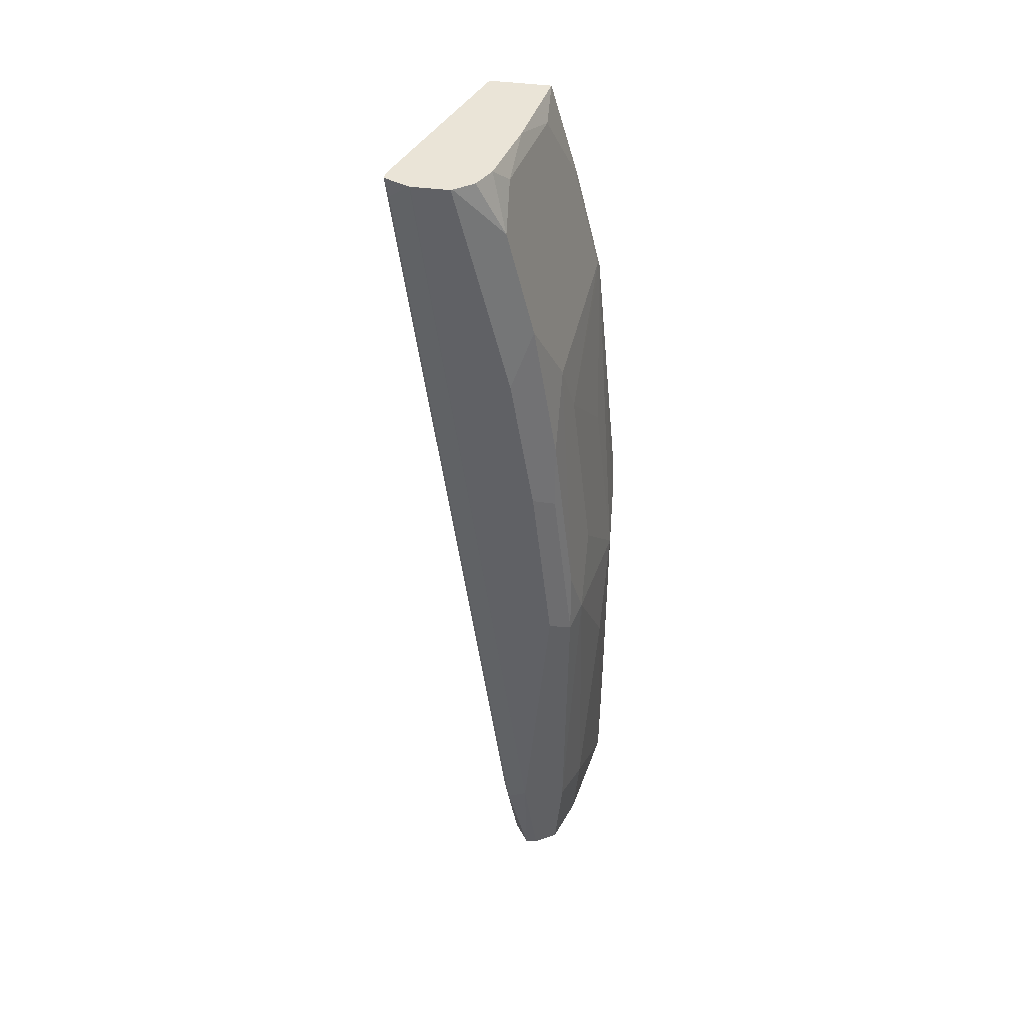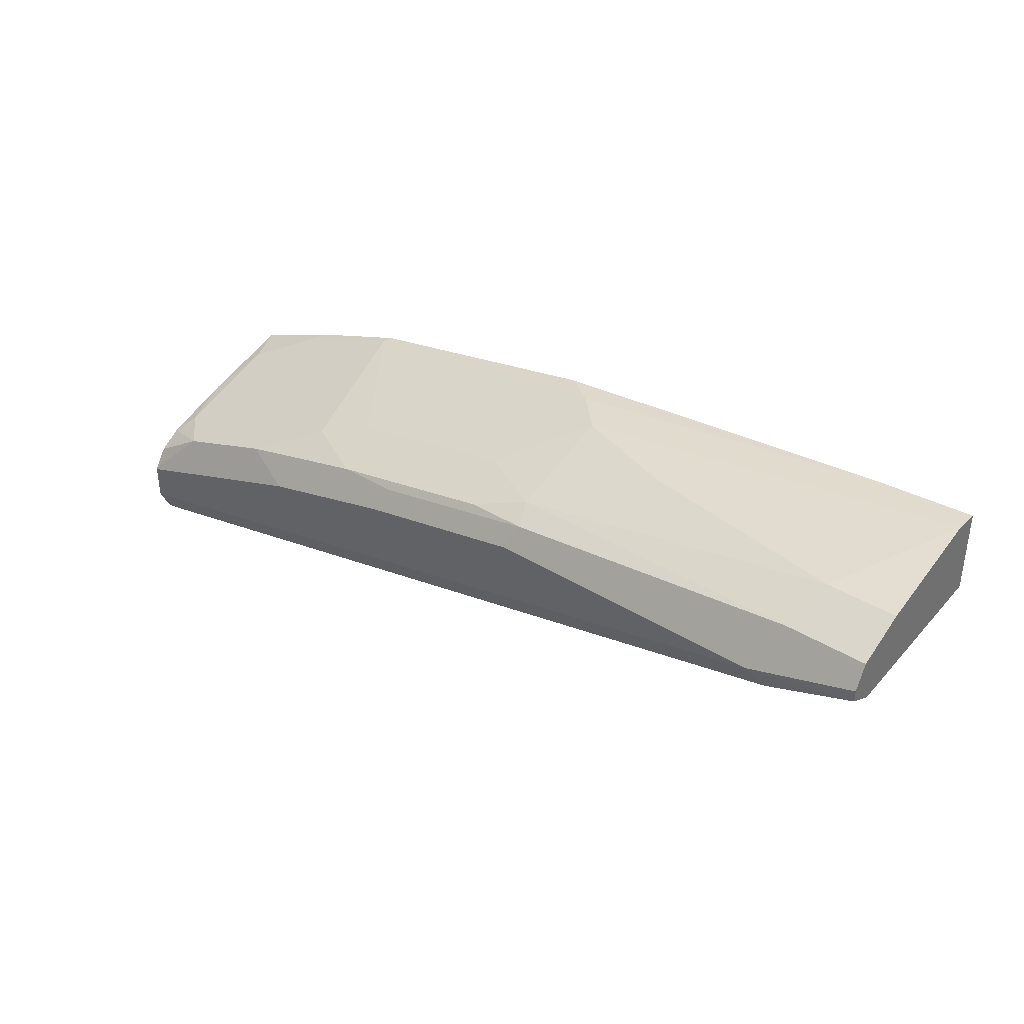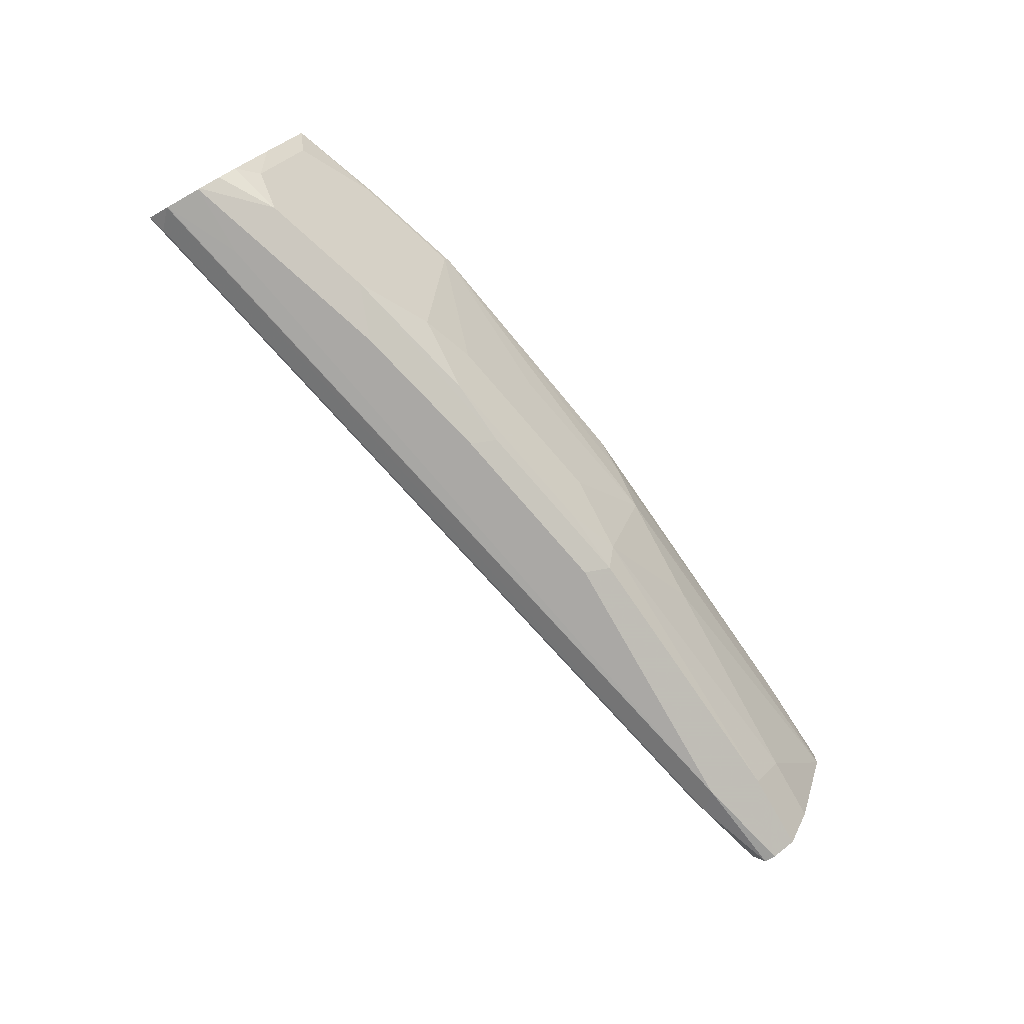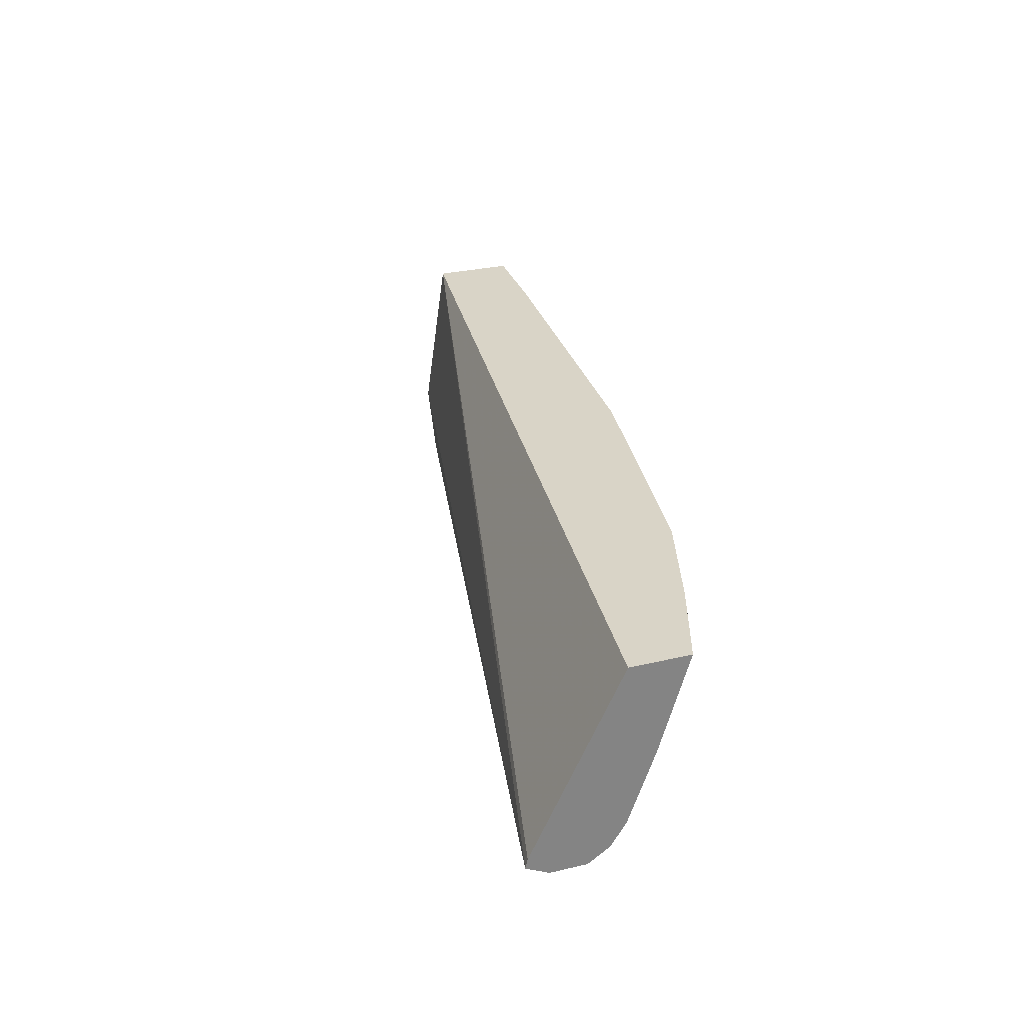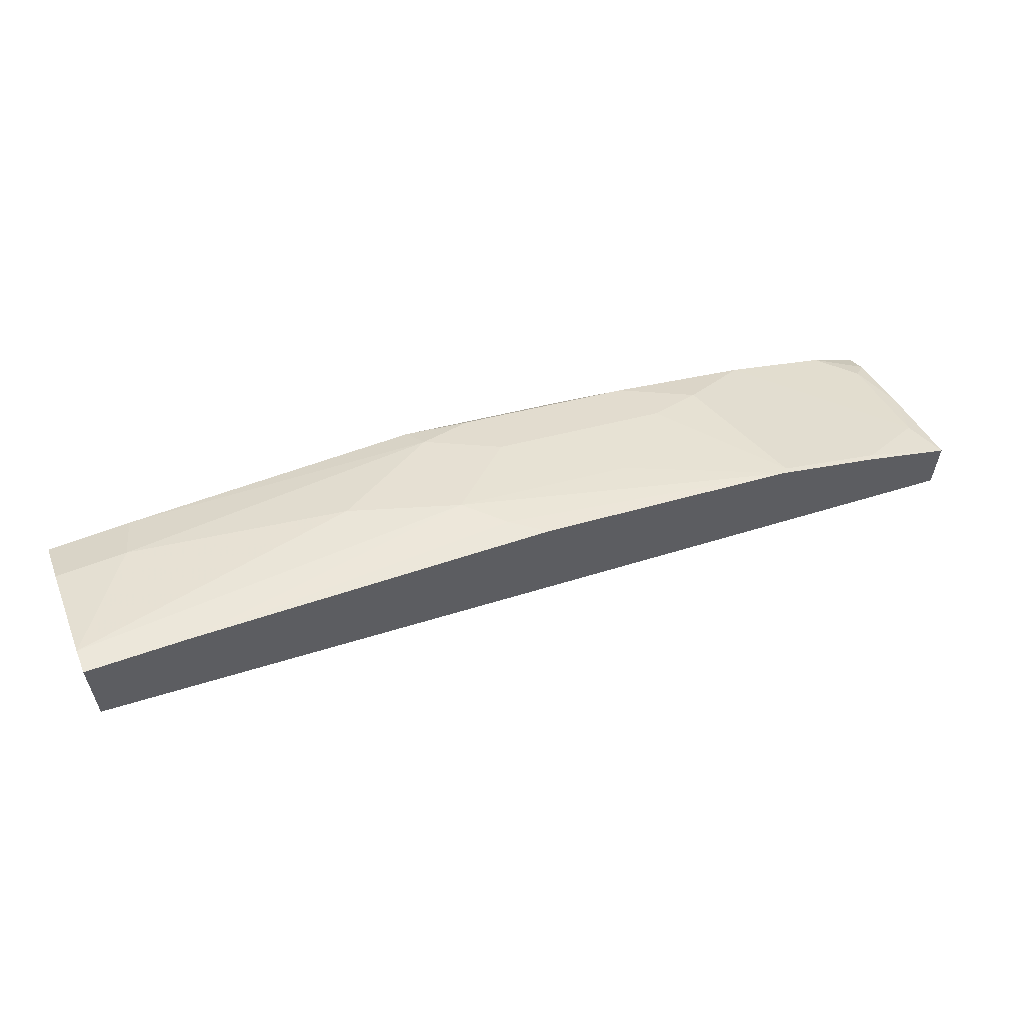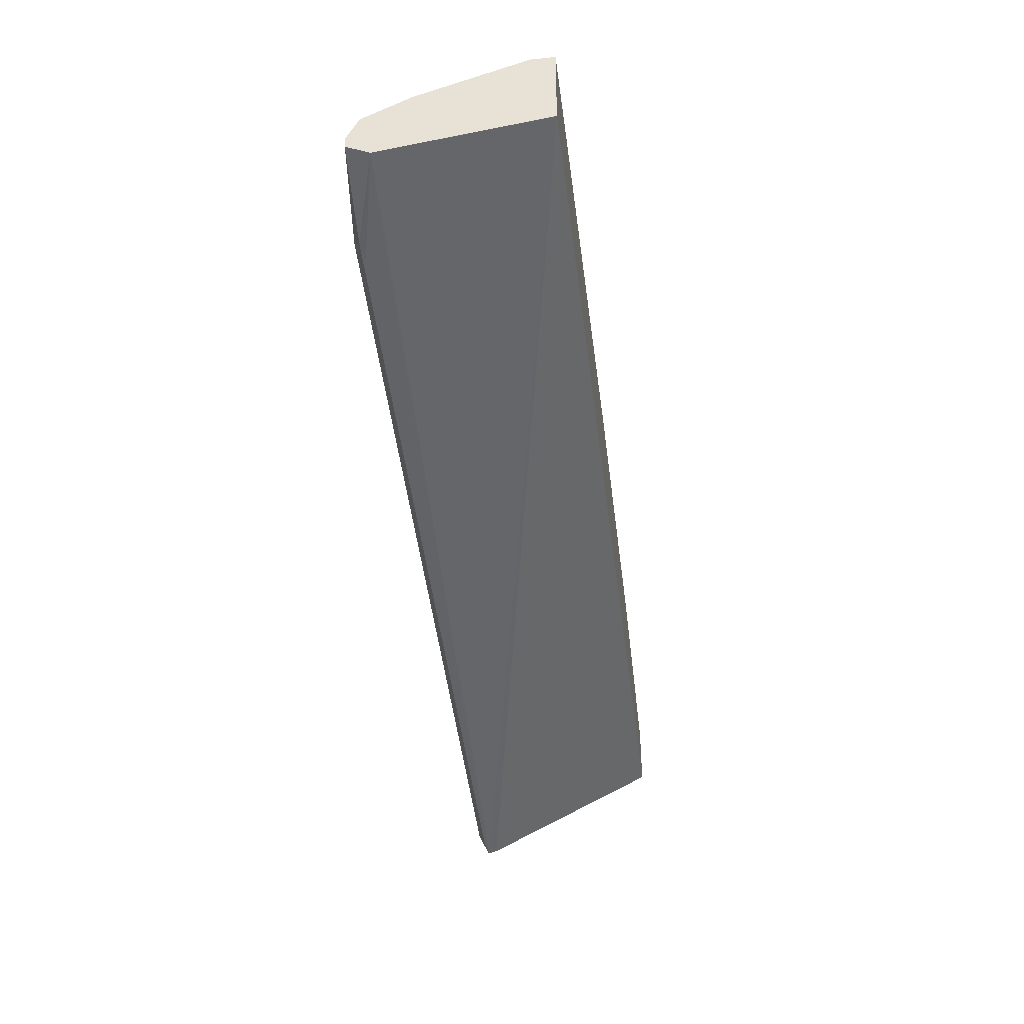
<metadata>
{"format":"obj","ext":"obj","renderer":"f3d","projection":"perspective","resolution":1024,"background":"white","views":[{"elev":-48.0,"azim":-95.1,"up":"+Y"},{"elev":36.4,"azim":39.3,"up":"+Z"},{"elev":-75.2,"azim":-60.6,"up":"+Y"},{"elev":28.7,"azim":-109.8,"up":"+Y"},{"elev":58.2,"azim":157.9,"up":"+Z"},{"elev":-38.5,"azim":97.5,"up":"+Z"}]}
</metadata>
<code>
v -0.4806 -0.6042 -0.0677
v -0.4806 -0.6044 -0.0677
v -0.4806 -0.5995 -0.06651
v -0.0003433 -0.5058 0.04936
v -0.0002963 -0.592 0.03699
v -0.05555 -0.6044 0.02465
v -0.04628 -0.6059 0.02774
v -0.4718 -0.6059 -0.06475
v -0.4806 -0.6103 -0.05592
v -0.4806 -0.5058 -0.02029
v -0.0002963 -0.5058 0.05018
v -0.0002963 -0.5059 0.04941
v -0.0002963 -0.5922 0.03707
v -0.0002963 -0.6044 0.04317
v -0.05555 -0.6105 0.03699
v -0.4806 -0.6104 -0.0555
v -0.4806 -0.5058 0.01077
v -0.0002963 -0.5058 0.09246
v -0.0002963 -0.6044 0.04933
v -0.2035 -0.6105 0.03699
v -0.444 -0.6105 -0.037
v -0.4806 -0.6105 -0.037
v -0.4317 -0.5058 0.02926
v -0.4806 -0.5546 -0.00441
v -0.4718 -0.5273 0.00926
v -0.4348 -0.5088 0.02774
v -0.0002963 -0.518 0.09246
v -0.0524 -0.5058 0.08939
v -0.0002963 -0.5982 0.06167
v -0.1974 -0.6044 0.04933
v -0.296 -0.6105 0.01849
v -0.4806 -0.6101 -0.03616
v -0.4255 -0.6105 -0.01849
v -0.3762 -0.5058 0.04776
v -0.4806 -0.5916 -0.01807
v -0.4718 -0.5828 -0.009239
v -0.3978 -0.6013 0.00926
v -0.3792 -0.5088 0.04624
v -0.03702 -0.5735 0.07401
v -0.0002963 -0.5735 0.07401
v -0.2035 -0.5365 0.07401
v -0.148 -0.555 0.07401
v -0.2393 -0.5058 0.07275
v -0.222 -0.518 0.07401
v -0.04318 -0.5982 0.06167
v -0.2035 -0.592 0.05549
v -0.2313 -0.6013 0.04624
v -0.2899 -0.6044 0.03083
v -0.37 -0.6105 1.059e-05
v -0.4533 -0.6013 -0.009239
v -0.4806 -0.6032 -0.02581
v -0.333 -0.5735 0.03699
v -0.296 -0.5365 0.05549
v -0.3238 -0.6013 0.02774
v -0.3608 -0.5828 0.02774
v -0.2405 -0.5735 0.05549
f 27 41 42
f 31 48 49
f 30 45 46
f 30 47 48
f 30 46 47
f 29 39 45
f 29 40 39
f 28 44 41
f 28 43 44
f 27 42 39
f 27 28 41
f 17 26 23
f 26 38 34
f 25 38 26
f 25 37 38
f 25 36 37
f 24 35 36
f 23 26 34
f 22 33 32
f 20 48 31
f 20 30 48
f 18 28 27
f 32 33 50
f 27 39 40
f 32 50 51
f 47 52 55
f 33 37 50
f 47 54 48
f 47 55 54
f 17 25 26
f 46 52 47
f 46 56 52
f 41 52 56
f 41 53 52
f 41 46 42
f 41 56 46
f 39 46 45
f 39 42 46
f 33 49 37
f 38 55 52
f 37 54 55
f 37 48 54
f 37 49 48
f 36 50 37
f 35 50 36
f 35 51 50
f 34 44 43
f 34 41 44
f 34 53 41
f 34 52 53
f 34 38 52
f 37 55 38
f 17 24 25
f 24 36 25
f 15 21 16
f 4 34 43
f 4 23 34
f 4 17 23
f 4 10 17
f 4 12 5
f 4 11 12
f 3 10 4
f 2 8 9
f 2 7 8
f 2 6 7
f 1 6 2
f 4 43 28
f 1 5 6
f 1 10 3
f 1 17 10
f 1 24 17
f 1 35 24
f 1 51 35
f 1 32 51
f 1 22 32
f 1 16 22
f 1 9 16
f 1 2 9
f 16 21 22
f 1 3 4
f 4 28 18
f 1 4 5
f 5 12 11
f 15 22 21
f 4 18 11
f 15 33 22
f 15 49 33
f 15 31 49
f 15 20 31
f 15 30 20
f 15 29 45
f 15 19 29
f 14 19 15
f 9 15 16
f 7 9 8
f 15 45 30
f 5 29 19
f 7 14 15
f 7 13 14
f 5 7 6
f 5 13 7
f 5 14 13
f 5 19 14
f 5 11 18
f 5 40 29
f 5 27 40
f 5 18 27
f 7 15 9

</code>
